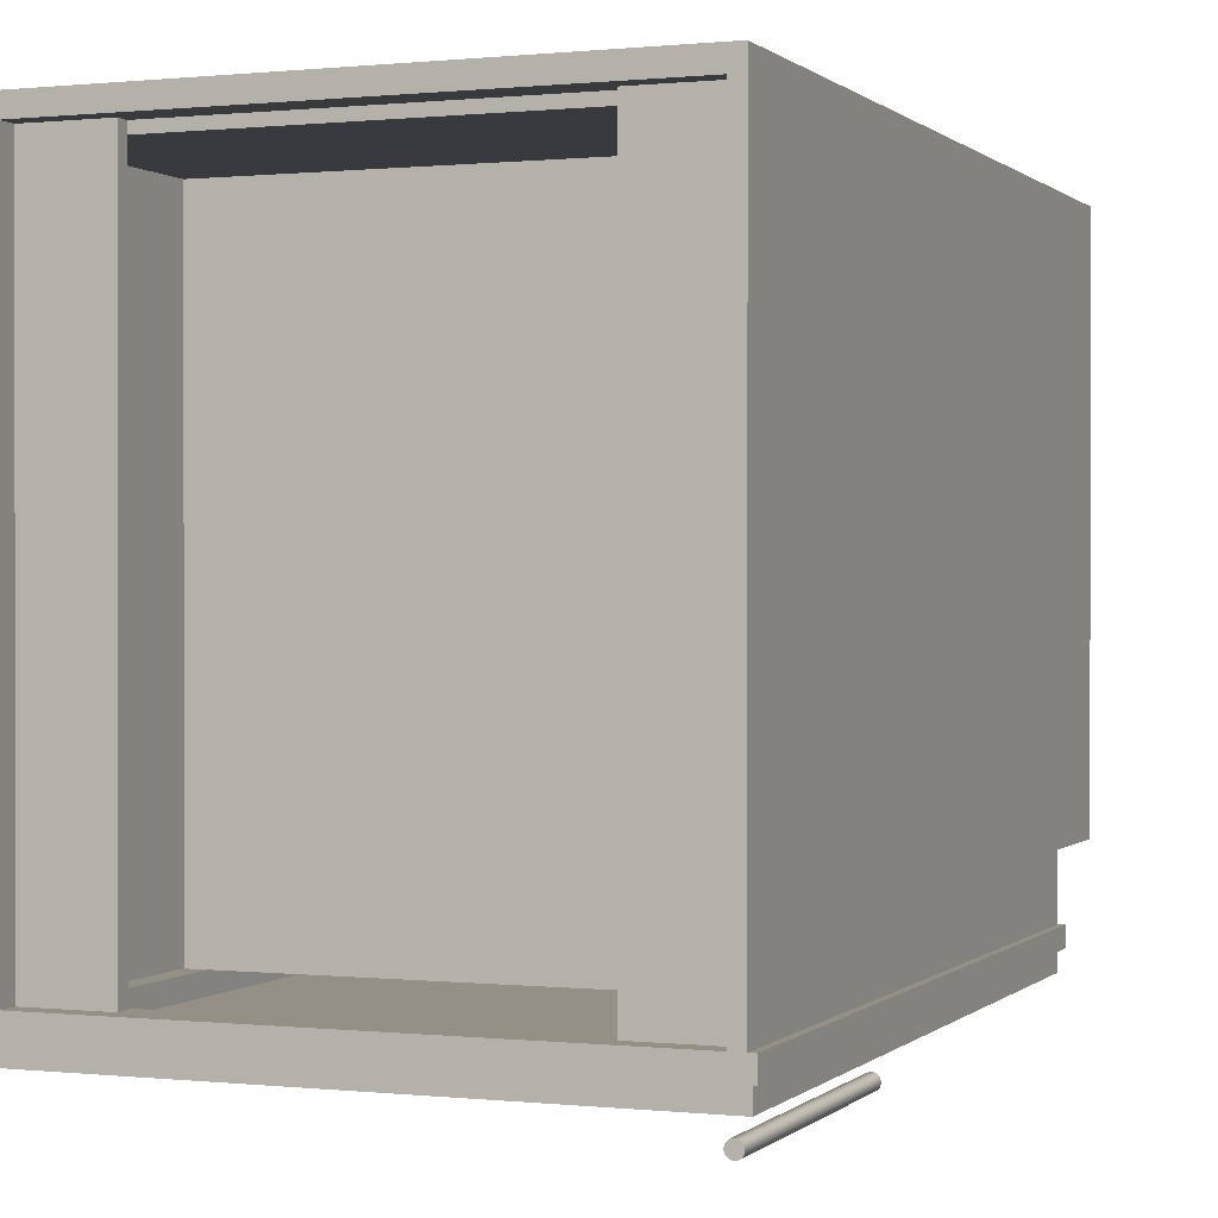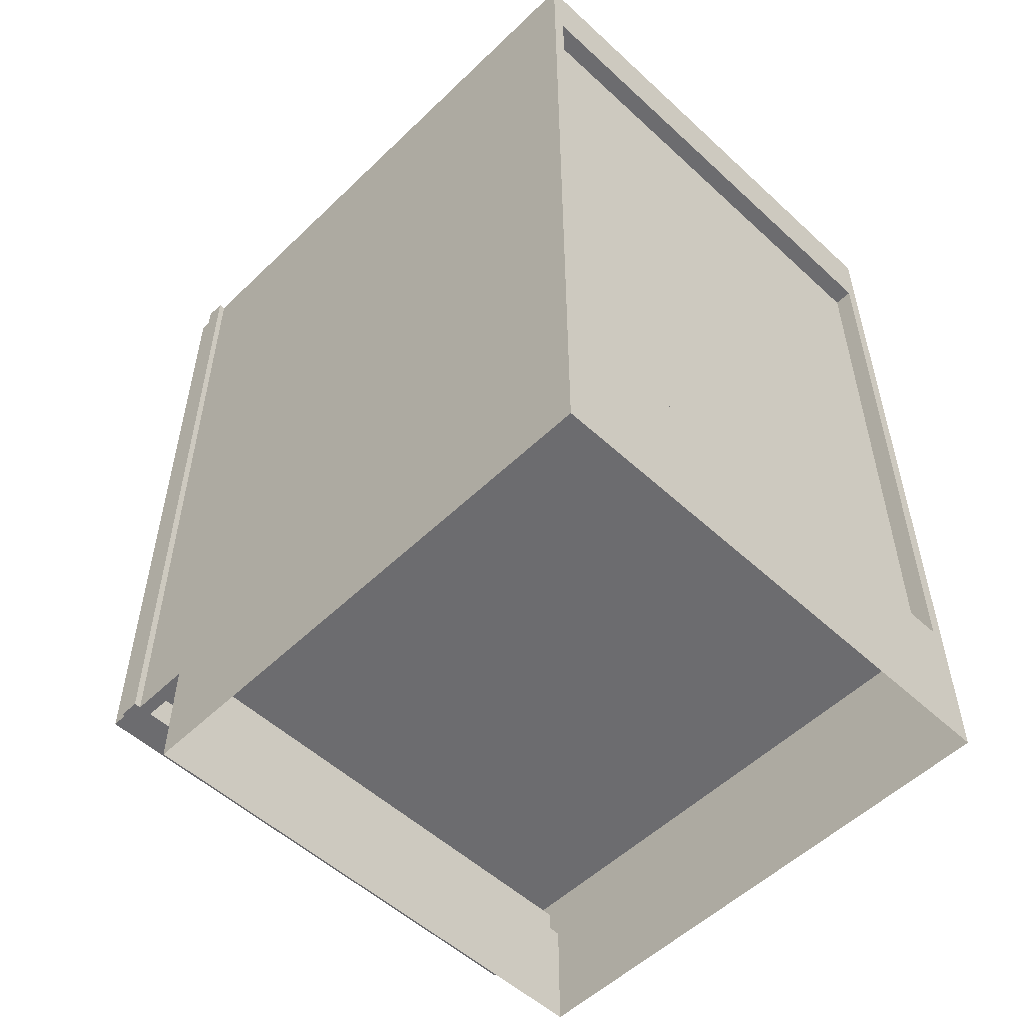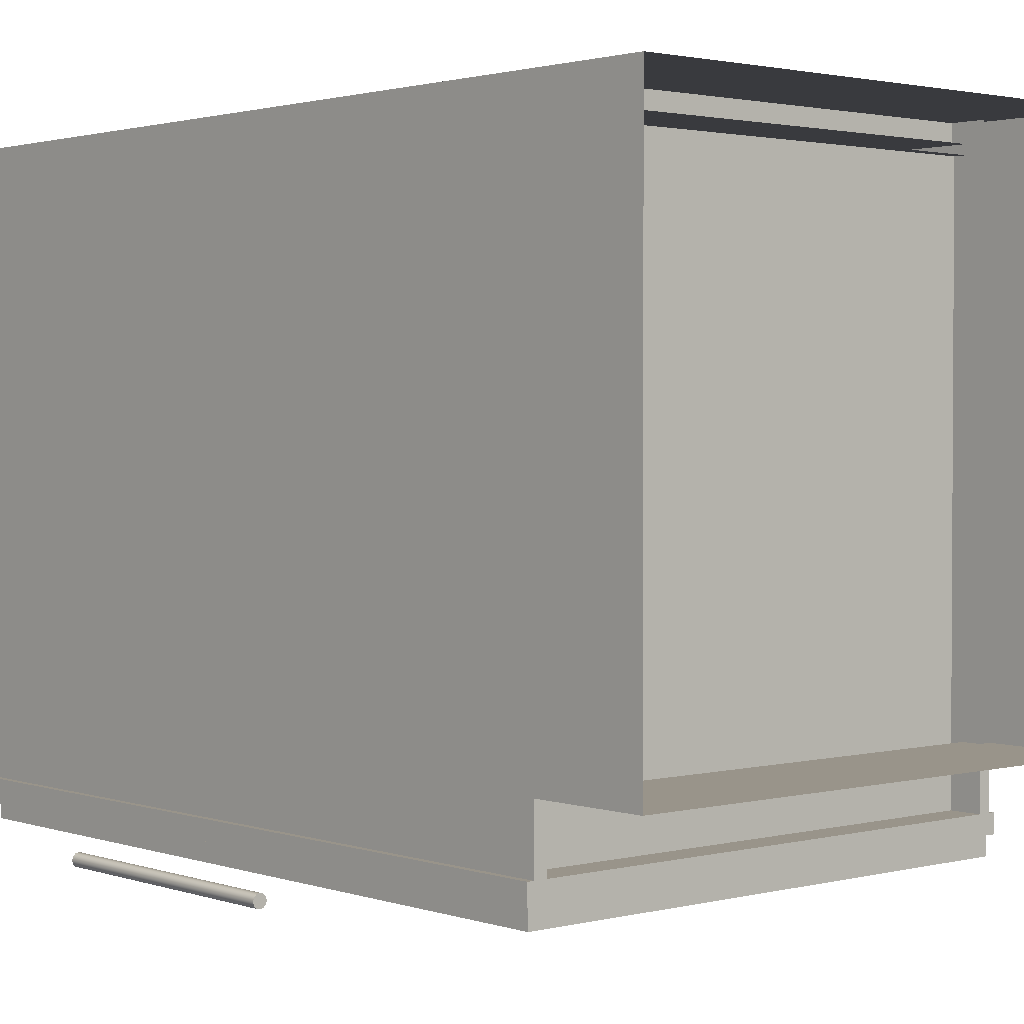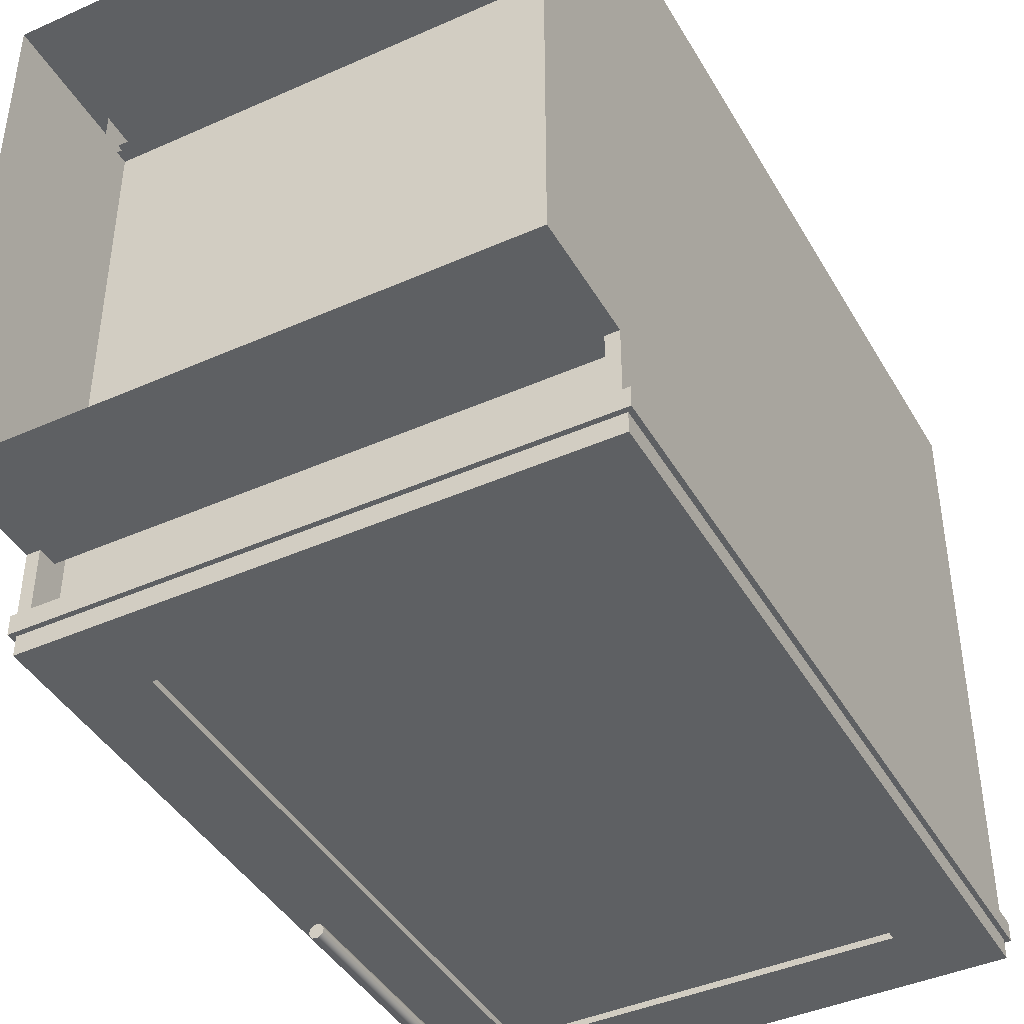
<metadata>
{"format":"obj","ext":"obj","renderer":"f3d","projection":"perspective","resolution":1024,"background":"white","views":[{"elev":0.4,"azim":-158.4,"up":"+Z"},{"elev":-53.8,"azim":-44.4,"up":"+Y"},{"elev":1.9,"azim":-41.0,"up":"+Z"},{"elev":-42.4,"azim":28.0,"up":"+Z"}]}
</metadata>
<code>
v -0.1588 -0.1179 -0.1136
v 0.2455 -0.1179 0.3451
v 0.2455 -0.1179 -0.1136
v -0.1588 -0.1179 0.3451
v 0.2455 -0.1334 -0.1136
v -0.1588 -0.1334 -0.1136
v -0.1588 -0.1334 0.3451
v 0.2455 -0.1334 0.3451
v -0.1588 -0.3096 -0.1136
v 0.2455 -0.3096 0.3451
v 0.2455 -0.3096 -0.1136
v -0.1588 -0.3096 0.3451
v -0.1743 -0.3355 -0.1136
v -0.1432 -0.3355 -0.1292
v -0.1432 -0.3355 -0.1136
v -0.1743 -0.3355 -0.1292
v -0.1432 0.2864 -0.1136
v -0.1743 0.2864 -0.1136
v -0.1743 0.2864 -0.1292
v -0.1432 0.2864 -0.1292
v 0.2455 0.2864 0.3684
v -0.1588 0.2242 0.3684
v 0.2455 0.2242 0.3684
v -0.1588 0.2864 0.3684
v 0.2455 0.2242 0.3528
v -0.1588 0.2864 0.3528
v -0.1588 0.2242 0.3528
v 0.2455 0.2864 0.3528
v 0.2455 0.2605 0.3528
v -0.1588 0.2605 0.3528
v 0.2455 0.2605 0.3528
v -0.1588 -0.32 0.3528
v 0.2455 -0.32 0.3528
v -0.1588 0.2605 0.3528
v -0.1588 0.2605 0.3451
v 0.2455 0.2605 0.3451
v 0.2455 -0.32 0.3451
v -0.1588 -0.32 0.3451
v -0.1432 0.2864 -0.1292
v 0.2299 0.2553 -0.1292
v -0.1432 0.2553 -0.1292
v 0.2299 0.2864 -0.1292
v -0.1432 0.2553 -0.1136
v 0.2299 0.2864 -0.1136
v 0.2299 0.2553 -0.1136
v -0.1432 0.2864 -0.1136
v 0.2299 -0.3355 -0.1136
v 0.261 -0.3355 -0.1292
v 0.261 -0.3355 -0.1136
v 0.2299 -0.3355 -0.1292
v 0.261 0.2864 -0.1136
v 0.261 0.2864 -0.1292
v -0.1432 -0.3045 -0.1292
v -0.1432 -0.3355 -0.1292
v 0.2299 -0.3045 -0.1292
v -0.1432 -0.3355 -0.1136
v 0.2299 -0.3045 -0.1136
v -0.1432 -0.3045 -0.1136
v -0.1691 0.2864 -0.1136
v -0.1691 0.2864 -0.06437
v -0.1588 0.2864 -0.1136
v -0.1588 0.2864 -0.06437
v -0.1588 -0.3355 -0.06437
v -0.1691 -0.3355 -0.06437
v -0.1691 -0.3355 -0.1136
v -0.1588 -0.3355 -0.1136
v -0.1691 -0.3355 0.3684
v -0.1588 -0.3355 0.3684
v -0.1691 0.2864 0.3684
v -0.1588 0.2864 0.3684
v -0.1691 -0.4288 0.3684
v -0.1588 -0.4288 0.3684
v -0.1691 -0.4288 -0.06437
v -0.1588 -0.4288 -0.06437
v 0.2455 0.2864 -0.1136
v 0.2558 0.2864 -0.06437
v 0.2558 0.2864 -0.1136
v 0.2455 0.2864 -0.06437
v 0.2455 -0.3355 -0.06437
v 0.2455 -0.3355 -0.1136
v 0.2558 -0.3355 -0.1136
v 0.2558 -0.3355 -0.06437
v 0.2558 0.2864 0.3684
v 0.2455 -0.3355 0.3684
v 0.2558 -0.3355 0.3684
v 0.2455 0.2864 0.3684
v 0.2455 -0.4288 0.3684
v 0.2558 -0.4288 0.3684
v 0.2558 -0.4288 -0.06437
v 0.2455 -0.4288 -0.06437
v 0.2455 -0.307 0.3528
v -0.1588 -0.307 0.3684
v 0.2455 -0.307 0.3684
v -0.1588 -0.307 0.3528
v -0.1588 -0.4288 0.3684
v 0.2455 -0.4288 0.3684
v -0.1588 -0.32 -0.06437
v 0.2455 -0.4288 -0.06437
v -0.1588 -0.4288 -0.06437
v 0.2455 -0.32 -0.06437
v 0.1833 0.2708 -0.1136
v 0.2455 0.2708 0.3528
v 0.2455 0.2708 -0.1136
v 0.1833 0.2708 0.3528
v 0.1833 0.2605 0.3528
v 0.1833 0.2605 -0.1136
v 0.2455 0.2605 -0.1136
v -0.1588 0.2708 -0.1136
v -0.1588 0.2708 0.3528
v -0.09658 0.2708 -0.1136
v -0.09658 0.2708 0.3528
v -0.09658 0.2605 0.3528
v -0.09658 0.2605 -0.1136
v -0.1588 0.2605 -0.1136
v -0.1588 0.08943 -0.1136
v 0.2455 0.08943 0.3451
v 0.2455 0.08943 -0.1136
v -0.1588 0.08943 0.3451
v 0.2455 0.07388 -0.1136
v -0.1588 0.07388 -0.1136
v -0.1588 0.07388 0.3451
v 0.2455 0.07388 0.3451
v -0.1082 0.2825 -0.1292
v 0.1949 0.2825 -0.1447
v -0.1082 0.2825 -0.1447
v 0.1949 0.2825 -0.1292
v -0.1082 0.2203 -0.1447
v 0.1949 0.2203 -0.1292
v 0.1949 0.2203 -0.1447
v -0.1082 0.2203 -0.1292
v -0.1704 0.2825 -0.1447
v -0.1082 -0.3317 -0.1447
v -0.1704 -0.3317 -0.1447
v -0.1082 0.2825 -0.1447
v -0.1704 -0.3317 -0.1292
v -0.1082 0.2825 -0.1292
v -0.1082 -0.3317 -0.1292
v -0.1704 0.2825 -0.1292
v -0.1082 -0.2695 -0.1292
v 0.1949 -0.2695 -0.1447
v -0.1082 -0.2695 -0.1447
v 0.1949 -0.2695 -0.1292
v -0.1082 -0.3317 -0.1447
v 0.1949 -0.3317 -0.1292
v 0.1949 -0.3317 -0.1447
v -0.1082 -0.3317 -0.1292
v 0.1949 0.2825 -0.1447
v 0.2571 -0.3317 -0.1447
v 0.2571 0.2825 -0.1447
v 0.2571 0.2825 -0.1292
v 0.2571 -0.3317 -0.1292
v 0.1949 0.2825 -0.1292
v 0.1949 0.2203 -0.1292
v -0.1082 0.2203 -0.1292
v -0.1082 0.2203 -0.1395
v 0.1949 -0.2695 -0.1395
v -0.1082 -0.2695 -0.1395
v 0.1949 0.2203 -0.1395
v -0.1444 0.2203 -0.1696
v -0.1444 0.2203 -0.1755
v -0.1452 0.2203 -0.1726
v -0.1422 0.2203 -0.1675
v -0.1422 0.2203 -0.1776
v -0.1393 0.2203 -0.1667
v -0.1444 -0.01487 -0.1755
v -0.1444 -0.01487 -0.1696
v -0.1452 -0.01487 -0.1726
v -0.1422 -0.01487 -0.1776
v -0.1422 -0.01487 -0.1675
v -0.1393 0.2203 -0.1784
v -0.1393 -0.01487 -0.1667
v -0.1364 0.2203 -0.1675
v -0.1393 -0.01487 -0.1784
v -0.1364 0.2203 -0.1776
v -0.1364 -0.01487 -0.1675
v -0.1343 0.2203 -0.1696
v -0.1364 -0.01487 -0.1776
v -0.1343 0.2203 -0.1755
v -0.1343 -0.01487 -0.1696
v -0.1335 0.2203 -0.1726
v -0.1343 -0.01487 -0.1755
v -0.1335 -0.01487 -0.1726
v -0.1349 -0.01487 -0.169
v -0.1349 0.004062 -0.1447
v -0.1349 -0.01487 -0.1447
v -0.1349 0.004062 -0.169
v -0.1437 -0.01487 -0.1447
v -0.1364 0.004062 -0.1675
v -0.1437 0.004062 -0.1447
v -0.1393 0.004062 -0.1667
v -0.1422 0.004062 -0.1675
v -0.1437 0.004062 -0.169
v -0.1437 -0.01487 -0.169
v -0.1437 0.2203 -0.1447
v -0.1437 0.2203 -0.169
v -0.1349 0.2203 -0.1447
v -0.1437 0.2014 -0.1447
v -0.1437 0.2014 -0.169
v -0.1349 0.2014 -0.1447
v -0.1422 0.2014 -0.1675
v -0.1349 0.2014 -0.169
v -0.1349 0.2203 -0.169
v -0.1393 0.2014 -0.1667
v -0.1364 0.2014 -0.1675
v 0.0589 -0.307 0.3528
v 0.2455 -0.307 0.3528
v 0.0589 -0.2501 0.3528
v 0.2455 -0.2501 0.3528
g mesh1_mesh1-geometry
f 1 2 3
f 2 1 4
f 5 1 3
f 1 5 6
f 5 7 6
f 7 5 8
g mesh1_mesh1-geometry
f 3 2 1
f 4 1 2
f 3 1 5
f 6 5 1
f 6 7 5
f 8 5 7
g mesh2_mesh2-geometry
f 9 10 11
f 10 9 12
g mesh2_mesh2-geometry
f 11 10 9
f 12 9 10
g mesh3_mesh3-geometry
f 13 14 15
f 14 13 16
f 17 13 15
f 13 17 18
f 19 17 20
f 17 19 18
g mesh3_mesh3-geometry
f 15 14 13
f 16 13 14
f 15 17 14
f 15 13 17
f 16 19 13
f 16 14 19
f 20 14 17
f 18 17 13
f 18 13 19
f 20 19 14
f 20 17 19
f 18 19 17
g mesh3_mesh3-geometry
f 14 17 15
f 13 19 16
f 19 14 16
f 17 14 20
f 19 13 18
f 14 19 20
g mesh4_mesh4-geometry
f 21 22 23
f 22 21 24
f 22 25 23
f 21 26 24
f 25 22 27
f 26 21 28
f 29 26 28
f 26 29 30
g mesh4_mesh4-geometry
f 23 22 21
f 24 21 22
f 23 25 22
f 24 26 21
f 27 22 25
f 28 21 26
f 28 26 29
f 30 29 26
g mesh5_mesh5-geometry
f 31 32 33
f 32 31 34
f 31 35 34
f 35 31 36
f 37 35 36
f 35 37 38
g mesh5_mesh5-geometry
f 33 32 31
f 34 31 32
f 34 35 31
f 36 31 35
f 36 35 37
f 38 37 35
g mesh6_mesh6-geometry
f 39 40 41
f 40 39 42
f 40 43 41
f 39 44 42
f 43 40 45
f 44 39 46
g mesh6_mesh6-geometry
f 41 40 39
f 42 39 40
f 41 43 40
f 42 44 39
f 45 40 43
f 46 39 44
f 45 43 44
f 46 44 43
g mesh6_mesh6-geometry
f 44 43 45
f 43 44 46
g mesh3_mesh3-geometry
f 47 48 49
f 48 47 50
f 51 47 49
f 47 51 44
f 42 51 52
f 51 42 44
g mesh3_mesh3-geometry
f 49 48 47
f 50 47 48
f 49 51 48
f 49 47 51
f 50 42 47
f 50 48 42
f 52 48 51
f 44 51 47
f 44 47 42
f 52 42 48
f 52 51 42
f 44 42 51
g mesh3_mesh3-geometry
f 48 51 49
f 47 42 50
f 42 48 50
f 51 48 52
f 42 47 44
f 48 42 52
g mesh6_mesh6-geometry
f 53 50 54
f 50 53 55
f 50 56 54
f 53 57 55
f 56 50 47
f 57 53 58
g mesh6_mesh6-geometry
f 54 50 53
f 55 53 50
f 54 56 50
f 55 57 53
f 47 50 56
f 58 53 57
f 47 56 57
f 58 57 56
g mesh6_mesh6-geometry
f 57 56 47
f 56 57 58
g mesh7_mesh7-geometry
f 59 60 61
f 62 61 60
f 62 63 61
f 64 65 63
f 66 61 63
f 66 63 65
g mesh7_mesh7-geometry
f 61 60 59
f 60 65 59
f 60 61 62
f 65 60 64
f 61 63 62
f 63 65 64
f 63 61 66
f 65 63 66
g mesh7_mesh7-geometry
f 59 65 60
f 64 60 65
g mesh8_mesh8-geometry
f 67 68 69
f 70 69 68
f 70 62 69
f 70 68 62
f 60 69 62
f 63 62 68
g mesh8_mesh8-geometry
f 69 68 67
f 68 69 70
f 64 69 67
f 69 62 70
f 62 68 70
f 69 64 60
f 62 69 60
f 68 62 63
g mesh8_mesh8-geometry
f 67 69 64
f 60 64 69
g mesh9_mesh9-geometry
f 71 72 67
f 68 67 72
g mesh9_mesh9-geometry
f 67 72 71
f 72 67 68
f 73 67 71
f 67 73 64
f 73 63 64
f 63 73 74
g mesh9_mesh9-geometry
f 71 67 73
f 64 73 67
f 64 63 73
f 74 73 63
g mesh10_mesh10-geometry
f 75 76 77
f 76 75 78
f 75 79 78
f 79 75 80
f 79 81 82
f 81 79 80
g mesh10_mesh10-geometry
f 77 76 75
f 78 75 76
f 77 81 76
f 78 79 75
f 82 76 81
f 80 75 79
f 82 81 79
f 80 79 81
g mesh10_mesh10-geometry
f 76 81 77
f 81 76 82
g mesh11_mesh11-geometry
f 83 84 85
f 84 83 86
f 83 78 86
f 78 84 86
f 78 83 76
f 84 78 79
g mesh11_mesh11-geometry
f 85 84 83
f 86 83 84
f 85 83 82
f 86 78 83
f 86 84 78
f 76 82 83
f 76 83 78
f 79 78 84
g mesh11_mesh11-geometry
f 82 83 85
f 83 82 76
g mesh12_mesh12-geometry
f 85 87 88
f 87 85 84
g mesh12_mesh12-geometry
f 88 87 85
f 84 85 87
f 88 85 89
f 82 89 85
f 82 79 89
f 90 89 79
g mesh12_mesh12-geometry
f 89 85 88
f 85 89 82
f 89 79 82
f 79 89 90
g mesh13_mesh13-geometry
f 91 92 93
f 92 91 94
f 95 93 92
f 93 95 96
g mesh13_mesh13-geometry
f 93 92 91
f 94 91 92
f 92 93 95
f 96 95 93
g mesh14_mesh14-geometry
f 97 98 99
f 98 97 100
g mesh14_mesh14-geometry
f 99 98 97
f 100 97 98
g mesh15_mesh15-geometry
f 101 102 103
f 102 101 104
f 101 105 104
f 105 101 106
f 106 31 105
f 31 106 107
g mesh15_mesh15-geometry
f 103 102 101
f 104 101 102
f 104 105 101
f 106 101 105
f 105 31 106
f 107 106 31
g mesh16_mesh16-geometry
f 108 109 110
f 111 110 109
f 111 112 110
f 113 110 112
f 112 34 113
f 114 113 34
g mesh16_mesh16-geometry
f 110 109 108
f 109 110 111
f 110 112 111
f 112 110 113
f 113 34 112
f 34 113 114
g mesh1_mesh1-geometry
f 115 116 117
f 116 115 118
f 119 115 117
f 115 119 120
f 119 121 120
f 121 119 122
g mesh1_mesh1-geometry
f 117 116 115
f 118 115 116
f 117 115 119
f 120 119 115
f 120 121 119
f 122 119 121
g mesh17_mesh17-geometry
f 123 124 125
f 124 123 126
f 124 127 125
f 123 128 126
f 127 124 129
f 128 123 130
f 128 127 129
f 127 128 130
g mesh17_mesh17-geometry
f 125 124 123
f 126 123 124
f 125 127 124
f 126 128 123
f 129 124 127
f 130 123 128
f 129 127 128
f 130 128 127
g mesh18_mesh18-geometry
f 131 132 133
f 132 131 134
f 132 135 133
f 135 131 133
f 131 136 134
f 136 132 134
f 135 132 137
f 131 135 138
f 136 131 138
f 132 136 137
f 136 135 137
f 135 136 138
g mesh18_mesh18-geometry
f 133 132 131
f 134 131 132
f 133 135 132
f 133 131 135
f 134 136 131
f 134 132 136
f 137 132 135
f 138 135 131
f 138 131 136
f 137 136 132
f 137 135 136
f 138 136 135
g mesh19_mesh19-geometry
f 139 140 141
f 140 139 142
f 140 143 141
f 139 144 142
f 143 140 145
f 144 139 146
f 144 143 145
f 143 144 146
g mesh19_mesh19-geometry
f 141 140 139
f 142 139 140
f 141 143 140
f 142 144 139
f 145 140 143
f 146 139 144
f 145 143 144
f 146 144 143
g mesh20_mesh20-geometry
f 147 148 145
f 148 147 149
f 148 144 145
f 144 147 145
f 147 150 149
f 150 148 149
f 144 148 151
f 147 144 152
f 150 147 152
f 148 150 151
f 150 144 151
f 144 150 152
g mesh20_mesh20-geometry
f 145 148 147
f 149 147 148
f 145 144 148
f 145 147 144
f 149 150 147
f 149 148 150
f 151 148 144
f 152 144 147
f 152 147 150
f 151 150 148
f 151 144 150
f 152 150 144
g mesh21_mesh21-geometry
f 153 139 142
f 139 153 154
g mesh21_mesh21-geometry
f 142 139 153
f 154 153 139
g mesh22_mesh22-geometry
f 155 156 157
f 156 155 158
g mesh22_mesh22-geometry
f 157 156 155
f 158 155 156
g mesh23_mesh23-geometry
f 159 160 161
f 160 159 162
f 160 162 163
f 163 162 164
f 165 166 167
f 166 168 169
f 163 164 170
f 166 165 168
f 169 168 171
f 170 164 172
f 171 168 173
f 170 172 174
f 171 173 175
f 174 172 176
f 175 173 177
f 174 176 178
f 175 177 179
f 178 176 180
f 179 177 181
f 179 181 182
g mesh23_mesh23-geometry
f 161 160 159
f 162 159 160
f 161 167 160
f 159 166 161
f 162 169 159
f 163 162 160
f 165 160 167
f 167 161 166
f 166 159 169
f 162 164 169
f 164 162 163
f 163 160 168
f 165 168 160
f 167 166 165
f 169 168 166
f 171 169 164
f 170 164 163
f 168 173 163
f 168 165 166
f 171 168 169
f 164 172 171
f 172 164 170
f 170 163 173
f 173 168 171
f 175 171 172
f 174 172 170
f 173 177 170
f 175 173 171
f 172 176 175
f 176 172 174
f 174 170 177
f 177 173 175
f 179 175 176
f 178 176 174
f 174 177 178
f 179 177 175
f 179 176 182
f 180 176 178
f 181 178 177
f 181 177 179
f 180 182 176
f 182 181 179
f 178 181 180
f 182 180 181
g mesh23_mesh23-geometry
f 160 167 161
f 161 166 159
f 159 169 162
f 167 160 165
f 166 161 167
f 169 159 166
f 169 164 162
f 168 160 163
f 160 168 165
f 164 169 171
f 163 173 168
f 171 172 164
f 173 163 170
f 172 171 175
f 170 177 173
f 175 176 172
f 177 170 174
f 176 175 179
f 178 177 174
f 182 176 179
f 177 178 181
f 176 182 180
f 180 181 178
f 181 180 182
g mesh24_mesh24-geometry
f 183 184 185
f 184 183 186
f 184 187 185
f 185 175 183
f 188 184 186
f 187 184 189
f 187 169 185
f 185 171 175
f 190 184 188
f 191 189 184
f 192 187 189
f 169 187 193
f 185 169 171
f 191 184 190
f 189 191 192
f 187 192 193
g mesh24_mesh24-geometry
f 185 184 183
f 186 183 184
f 185 187 184
f 183 175 185
f 186 184 188
f 189 184 187
f 185 169 187
f 175 171 185
f 188 184 190
f 184 189 191
f 189 187 192
f 193 187 169
f 171 169 185
f 190 184 191
f 192 191 189
f 193 192 187
g mesh25_mesh25-geometry
f 194 162 195
f 162 194 196
f 195 197 194
f 197 196 194
f 162 196 164
f 197 195 198
f 196 197 199
f 164 196 172
f 200 197 198
f 197 200 199
f 201 196 199
f 172 196 202
f 199 200 203
f 196 201 202
f 199 204 201
f 199 203 204
g mesh25_mesh25-geometry
f 195 162 194
f 196 194 162
f 194 197 195
f 194 196 197
f 164 196 162
f 198 195 197
f 199 197 196
f 172 196 164
f 198 197 200
f 199 200 197
f 199 196 201
f 202 196 172
f 203 200 199
f 202 201 196
f 201 204 199
f 204 203 199
g mesh26_mesh26-geometry
f 205 206 207
f 205 207 206
f 208 207 206
f 208 206 207

</code>
